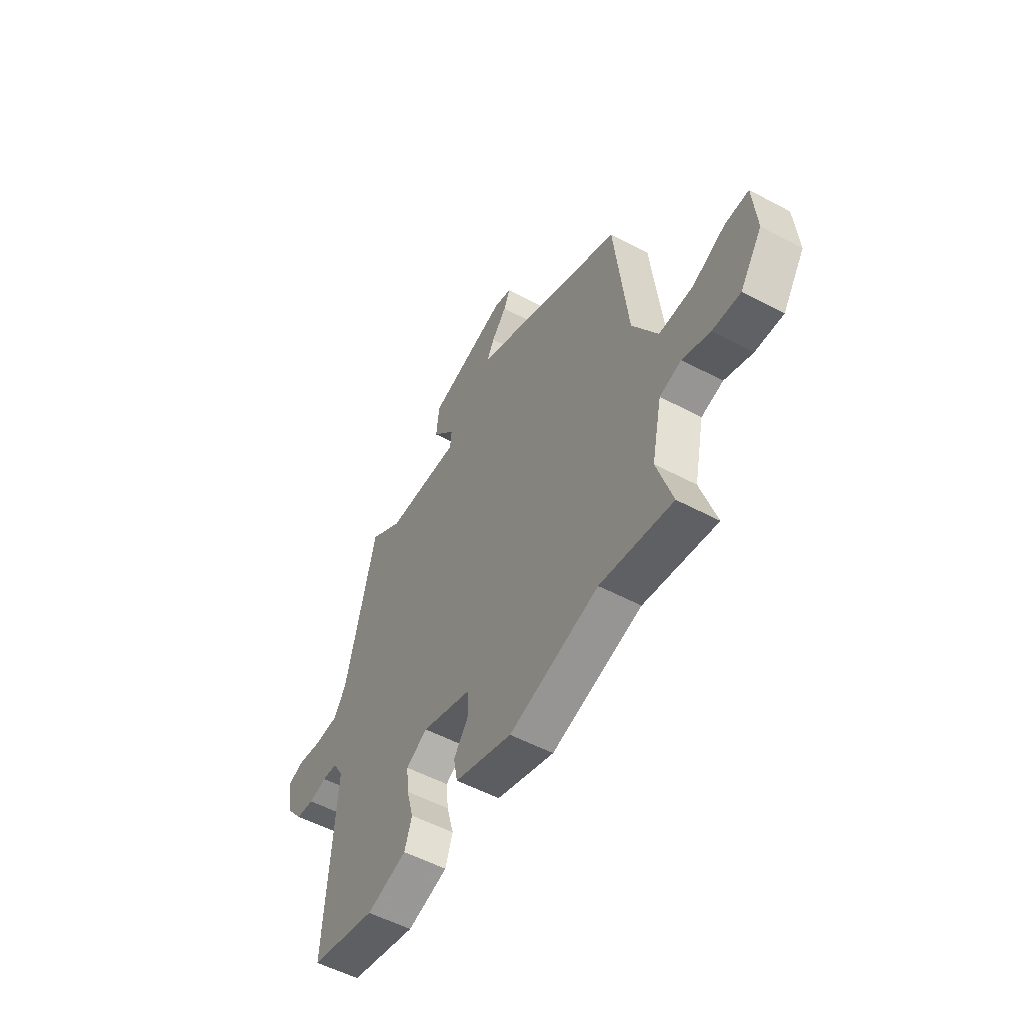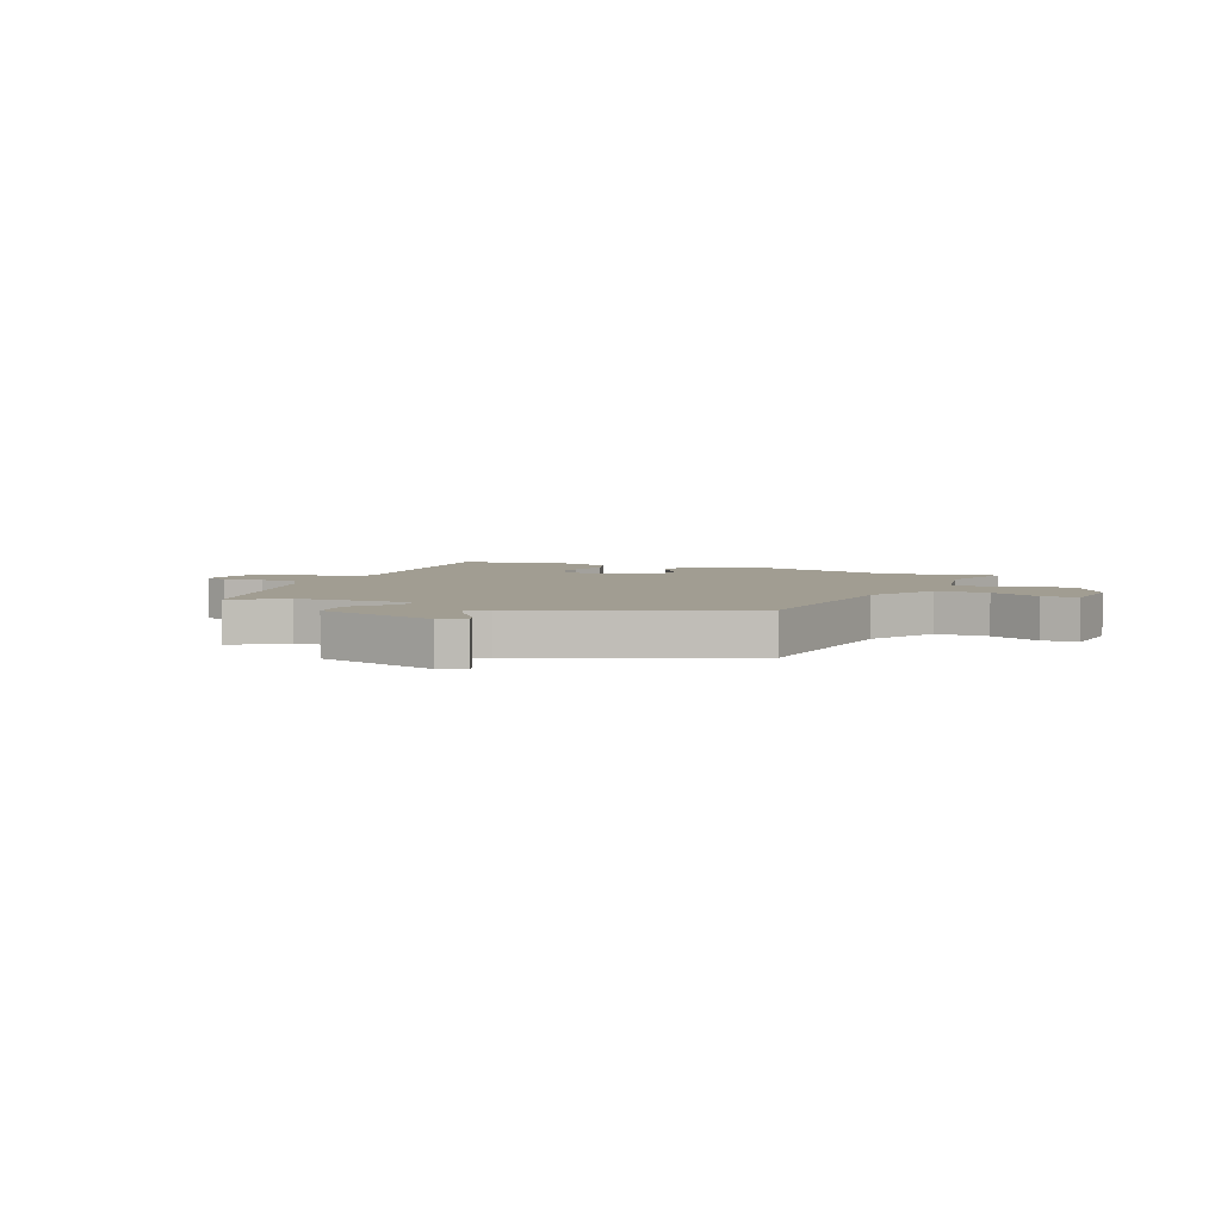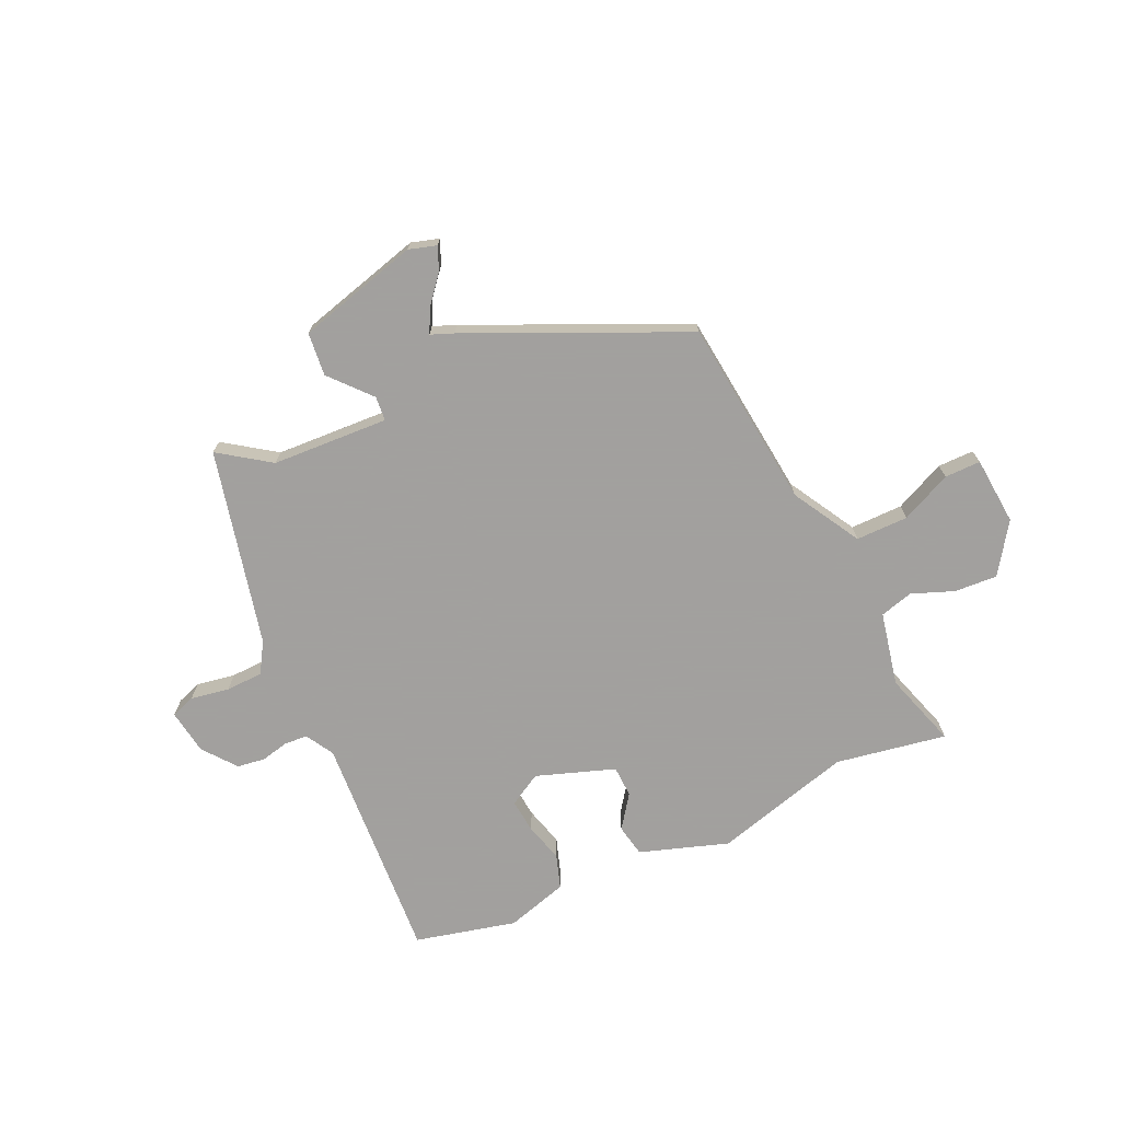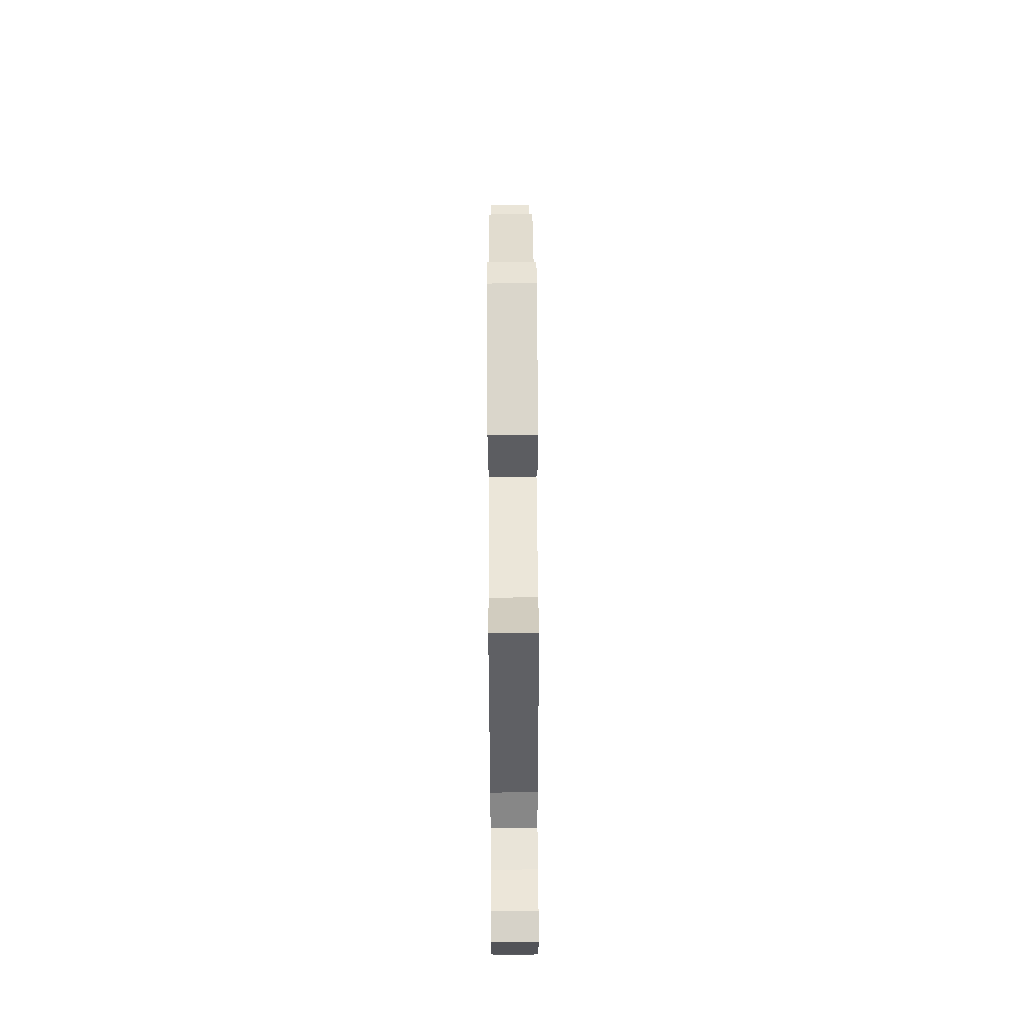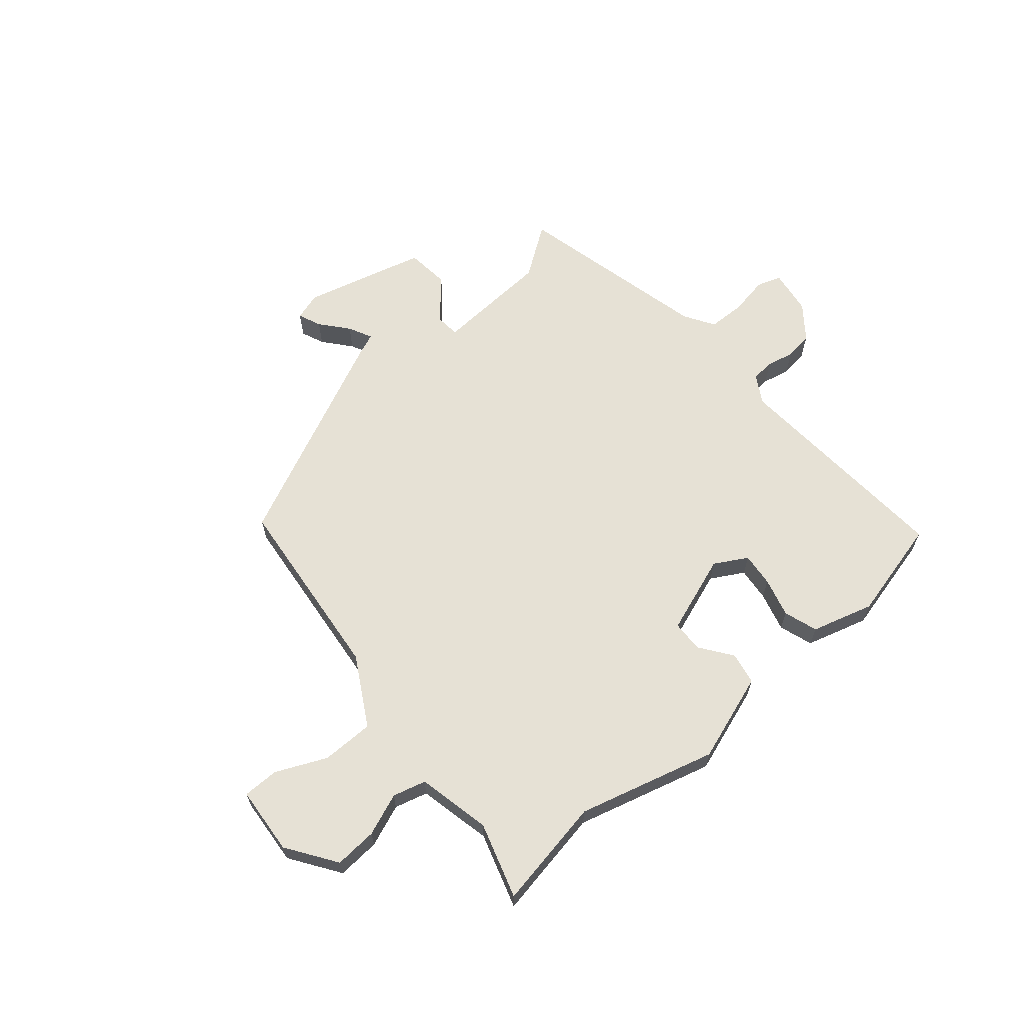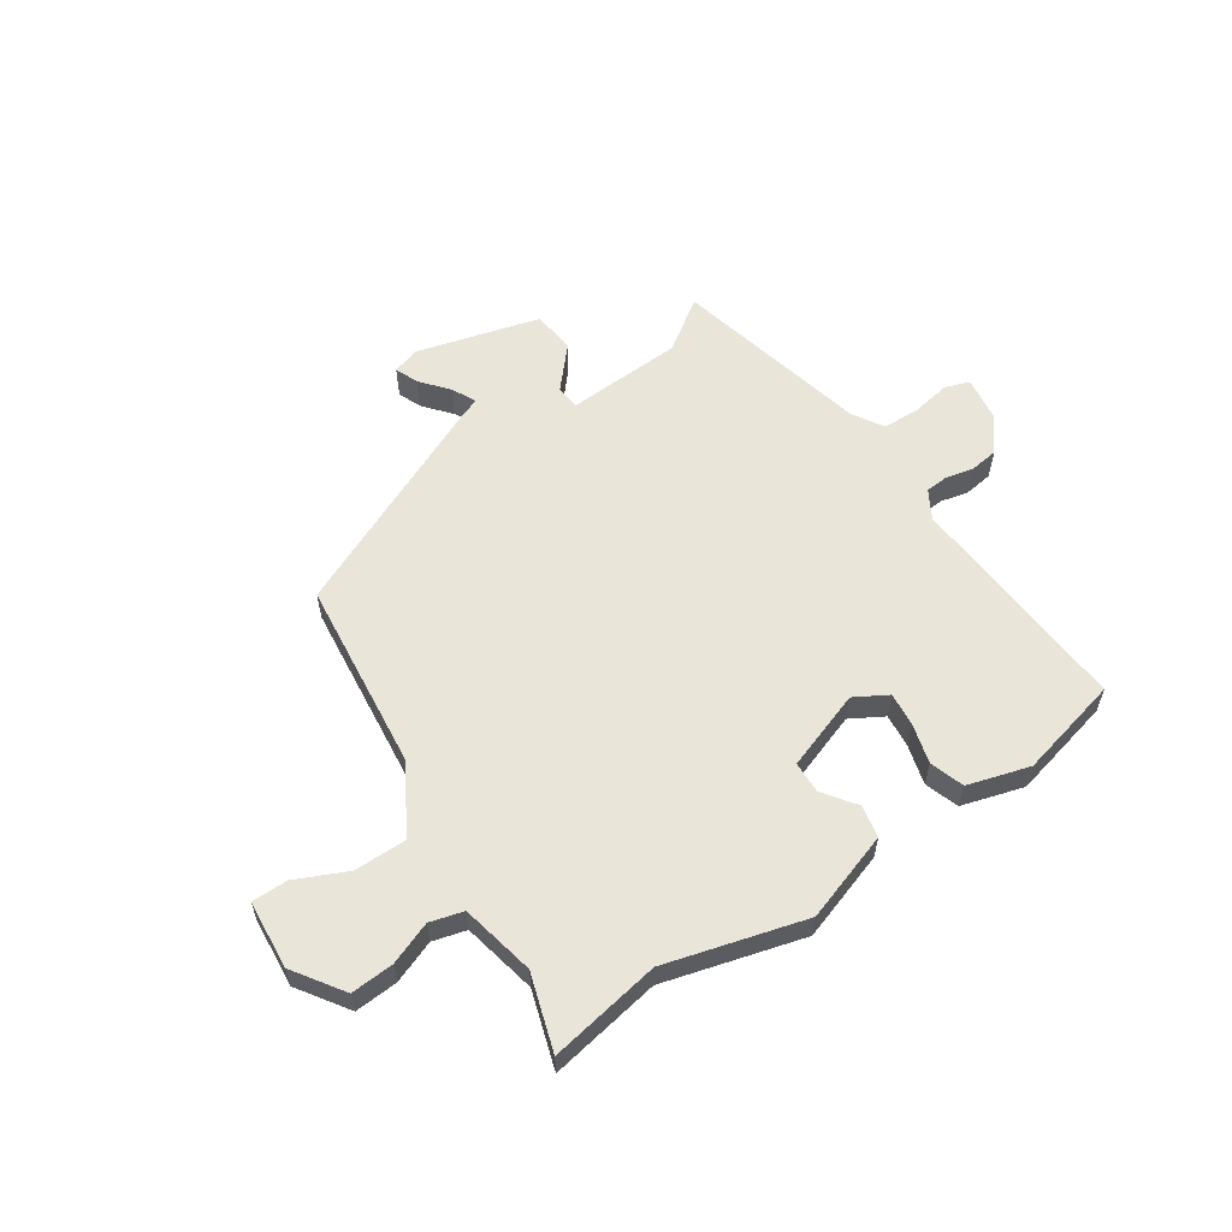
<metadata>
{"format":"obj","ext":"obj","renderer":"f3d","projection":"perspective","resolution":1024,"background":"white","views":[{"elev":-53.8,"azim":60.4,"up":"+Z"},{"elev":4.7,"azim":23.6,"up":"+Y"},{"elev":-71.9,"azim":24.8,"up":"+Y"},{"elev":58.9,"azim":-90.3,"up":"+Z"},{"elev":64.2,"azim":139.5,"up":"+Y"},{"elev":58.5,"azim":146.3,"up":"+Y"}]}
</metadata>
<code>
v 0.448 0.07 0.362
v 0.484 0.07 0.026
v 0.553 0.07 -0.095
v 0.646 0.07 -0.095
v 0.736 0.07 -0.054
v 0.8 0.07 -0.054
v 0.81 0.07 -0.175
v 0.75 0.07 -0.263
v 0.674 0.07 -0.258
v 0.599 0.07 -0.229
v 0.54 0.07 -0.245
v 0.512 0.07 -0.376
v 0.554 0.07 -0.51
v 0.357 0.07 -0.475
v 0.112 0.07 -0.542
v -0.045 0.07 -0.489
v -0.056 0.07 -0.432
v -0.014 0.07 -0.374
v -0.016 0.07 -0.318
v -0.155 0.07 -0.269
v -0.213 0.07 -0.302
v -0.207 0.07 -0.362
v -0.188 0.07 -0.432
v -0.208 0.07 -0.492
v -0.318 0.07 -0.524
v -0.498 0.07 -0.48
v -0.471 0.07 -0.073
v -0.5 0.07 -0.023
v -0.541 0.07 -0.02
v -0.59 0.07 -0.031
v -0.64 0.07 -0.024
v -0.686 0.07 0.035
v -0.698 0.07 0.115
v -0.655 0.07 0.13
v -0.586 0.07 0.118
v -0.52 0.07 0.12
v -0.487 0.07 0.174
v -0.405 0.07 0.522
v -0.315 0.07 0.459
v -0.108 0.07 0.448
v -0.104 0.07 0.491
v -0.167 0.07 0.563
v -0.159 0.07 0.64
v 0.058 0.07 0.698
v 0.107 0.07 0.683
v 0.09 0.07 0.642
v 0.049 0.07 0.593
v 0.028 0.07 0.551
v 0.068 0.07 0.535
v 0.448 0 0.362
v 0.484 0 0.026
v 0.553 0 -0.095
v 0.646 0 -0.095
v 0.736 0 -0.054
v 0.8 0 -0.054
v 0.81 0 -0.175
v 0.75 0 -0.263
v 0.674 0 -0.258
v 0.599 0 -0.229
v 0.54 0 -0.245
v 0.512 0 -0.376
v 0.554 0 -0.51
v 0.357 0 -0.475
v 0.112 0 -0.542
v -0.045 0 -0.489
v -0.056 0 -0.432
v -0.014 0 -0.374
v -0.016 0 -0.318
v -0.155 0 -0.269
v -0.213 0 -0.302
v -0.207 0 -0.362
v -0.188 0 -0.432
v -0.208 0 -0.492
v -0.318 0 -0.524
v -0.498 0 -0.48
v -0.471 0 -0.073
v -0.5 0 -0.023
v -0.541 0 -0.02
v -0.59 0 -0.031
v -0.64 0 -0.024
v -0.686 0 0.035
v -0.698 0 0.115
v -0.655 0 0.13
v -0.586 0 0.118
v -0.52 0 0.12
v -0.487 0 0.174
v -0.405 0 0.522
v -0.315 0 0.459
v -0.108 0 0.448
v -0.104 0 0.491
v -0.167 0 0.563
v -0.159 0 0.64
v 0.058 0 0.698
v 0.107 0 0.683
v 0.09 0 0.642
v 0.049 0 0.593
v 0.028 0 0.551
v 0.068 0 0.535
f 48 49 1 2
f 44 45 46 47
f 44 47 48
f 41 42 43 44
f 40 41 44 48
f 37 38 39
f 37 39 40
f 36 37 40
f 32 33 34 35
f 32 35 36
f 29 30 31 32
f 28 29 32 36
f 27 28 36 40
f 22 23 24 25
f 21 22 25 26
f 15 16 17 18
f 14 15 18 19
f 12 13 14 19
f 11 12 19 20
f 7 8 9 10
f 5 6 7 10
f 4 5 10 11
f 3 4 11 20
f 48 2 3 20
f 21 26 27 40
f 20 21 40 48
f 51 50 98 97
f 96 95 94 93
f 97 96 93
f 93 92 91 90
f 97 93 90 89
f 88 87 86
f 89 88 86
f 89 86 85
f 84 83 82 81
f 85 84 81
f 81 80 79 78
f 85 81 78 77
f 89 85 77 76
f 74 73 72 71
f 75 74 71 70
f 67 66 65 64
f 68 67 64 63
f 68 63 62 61
f 69 68 61 60
f 59 58 57 56
f 59 56 55 54
f 60 59 54 53
f 69 60 53 52
f 69 52 51 97
f 89 76 75 70
f 97 89 70 69
f 1 50 51 2
f 2 51 52 3
f 3 52 53 4
f 4 53 54 5
f 5 54 55 6
f 6 55 56 7
f 7 56 57 8
f 8 57 58 9
f 9 58 59 10
f 10 59 60 11
f 11 60 61 12
f 12 61 62 13
f 13 62 63 14
f 14 63 64 15
f 15 64 65 16
f 16 65 66 17
f 17 66 67 18
f 18 67 68 19
f 19 68 69 20
f 20 69 70 21
f 21 70 71 22
f 22 71 72 23
f 23 72 73 24
f 24 73 74 25
f 25 74 75 26
f 26 75 76 27
f 27 76 77 28
f 28 77 78 29
f 29 78 79 30
f 30 79 80 31
f 31 80 81 32
f 32 81 82 33
f 33 82 83 34
f 34 83 84 35
f 35 84 85 36
f 36 85 86 37
f 37 86 87 38
f 38 87 88 39
f 39 88 89 40
f 40 89 90 41
f 41 90 91 42
f 42 91 92 43
f 43 92 93 44
f 44 93 94 45
f 45 94 95 46
f 46 95 96 47
f 47 96 97 48
f 48 97 98 49
f 49 98 50 1

</code>
